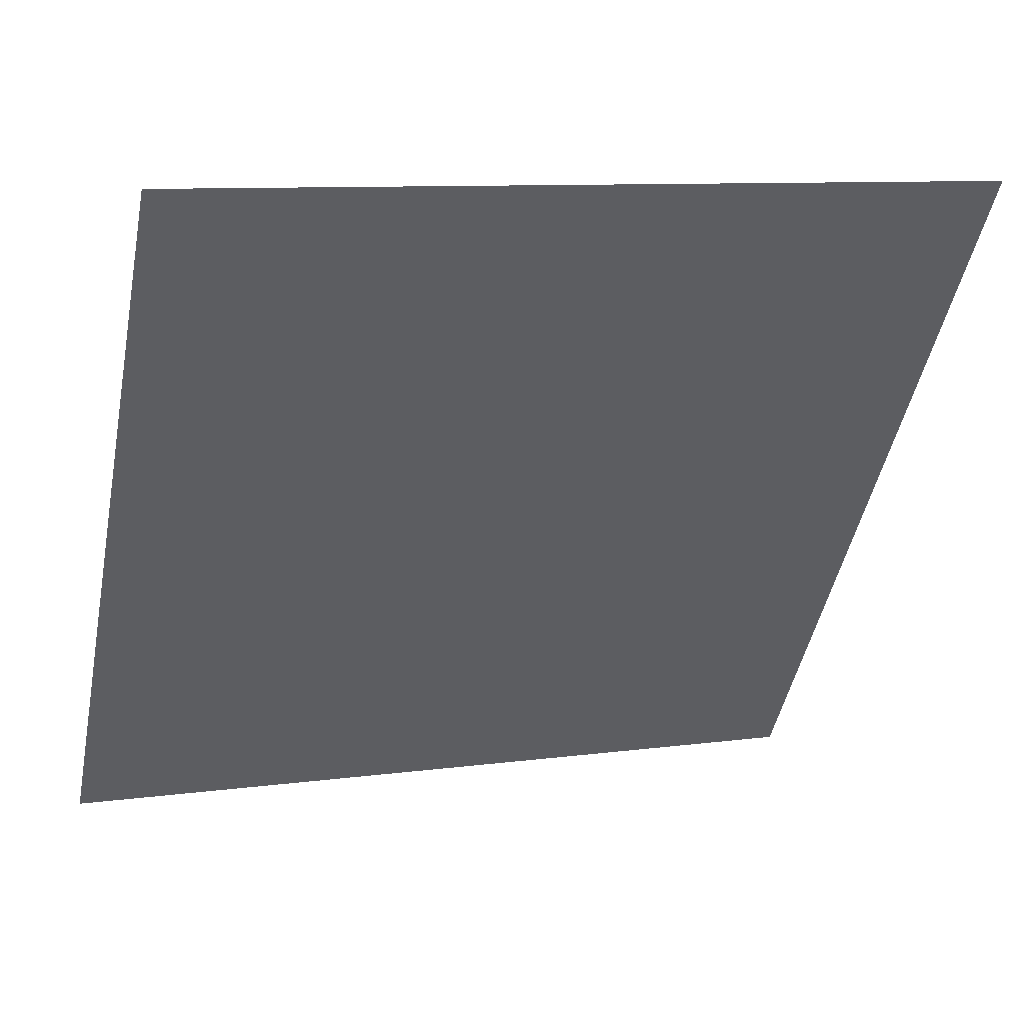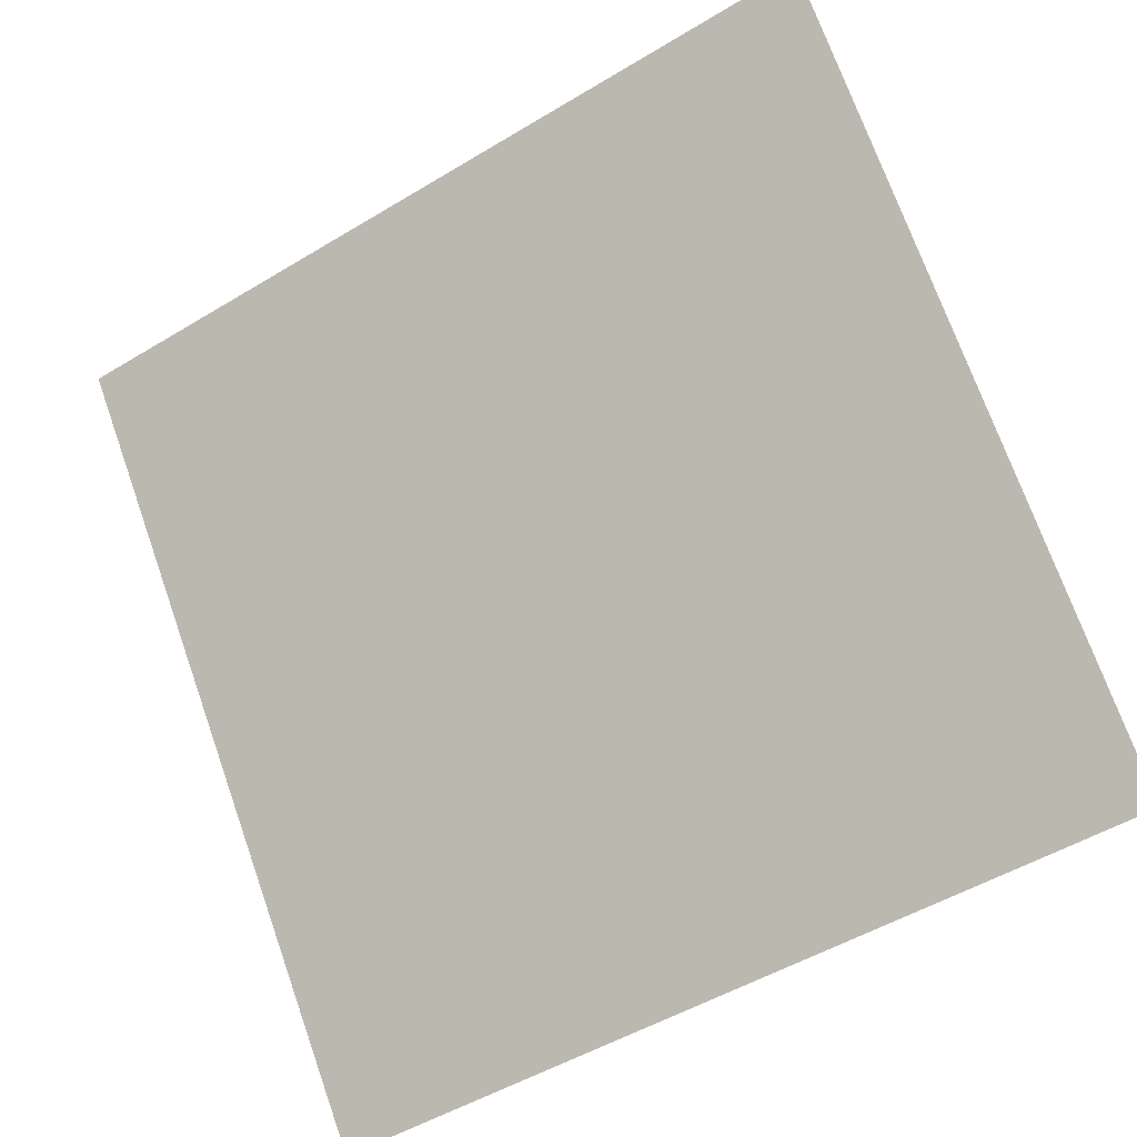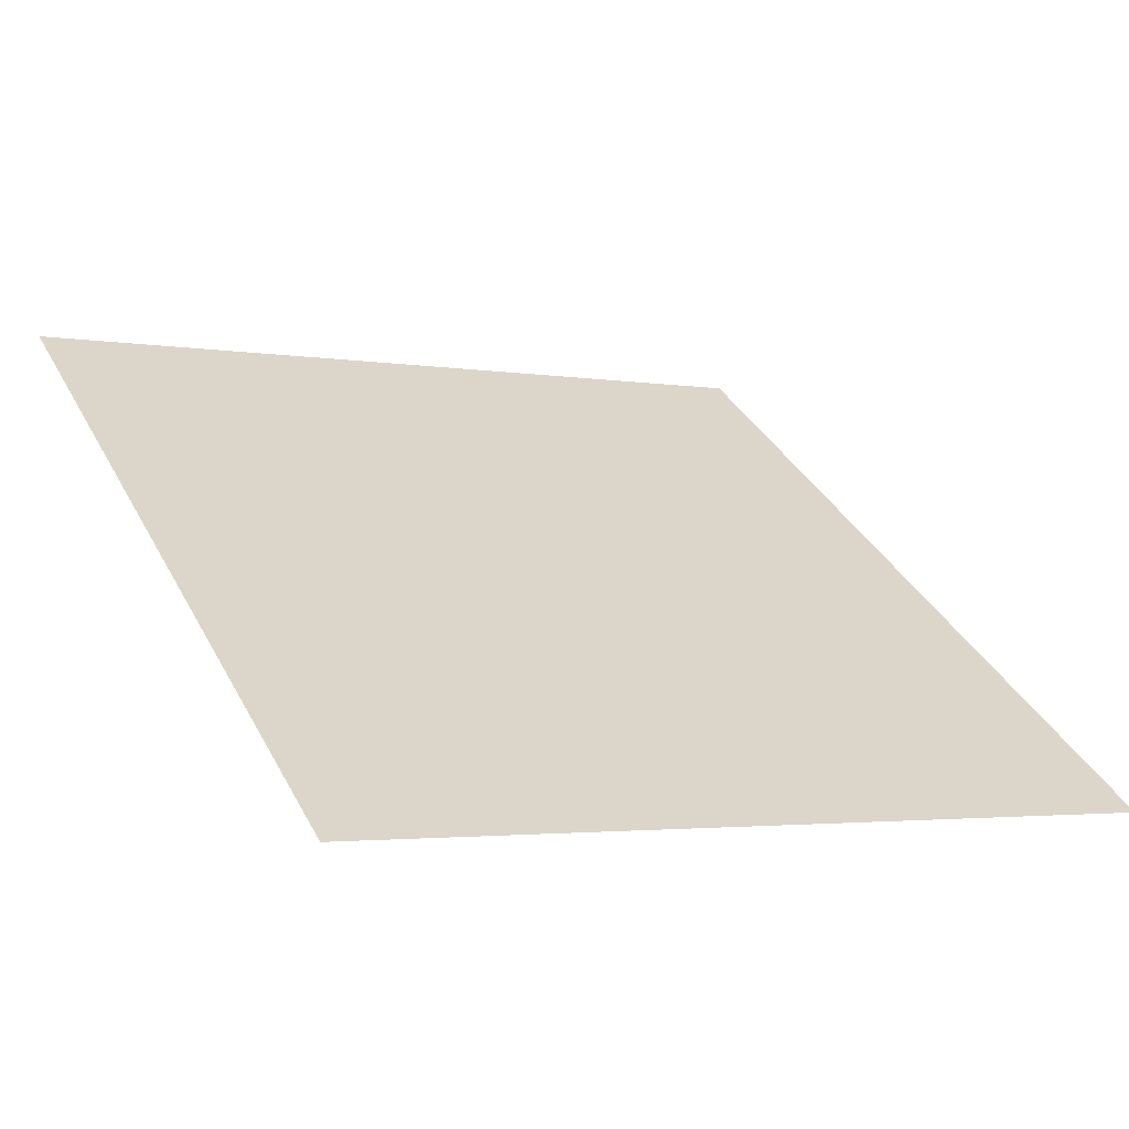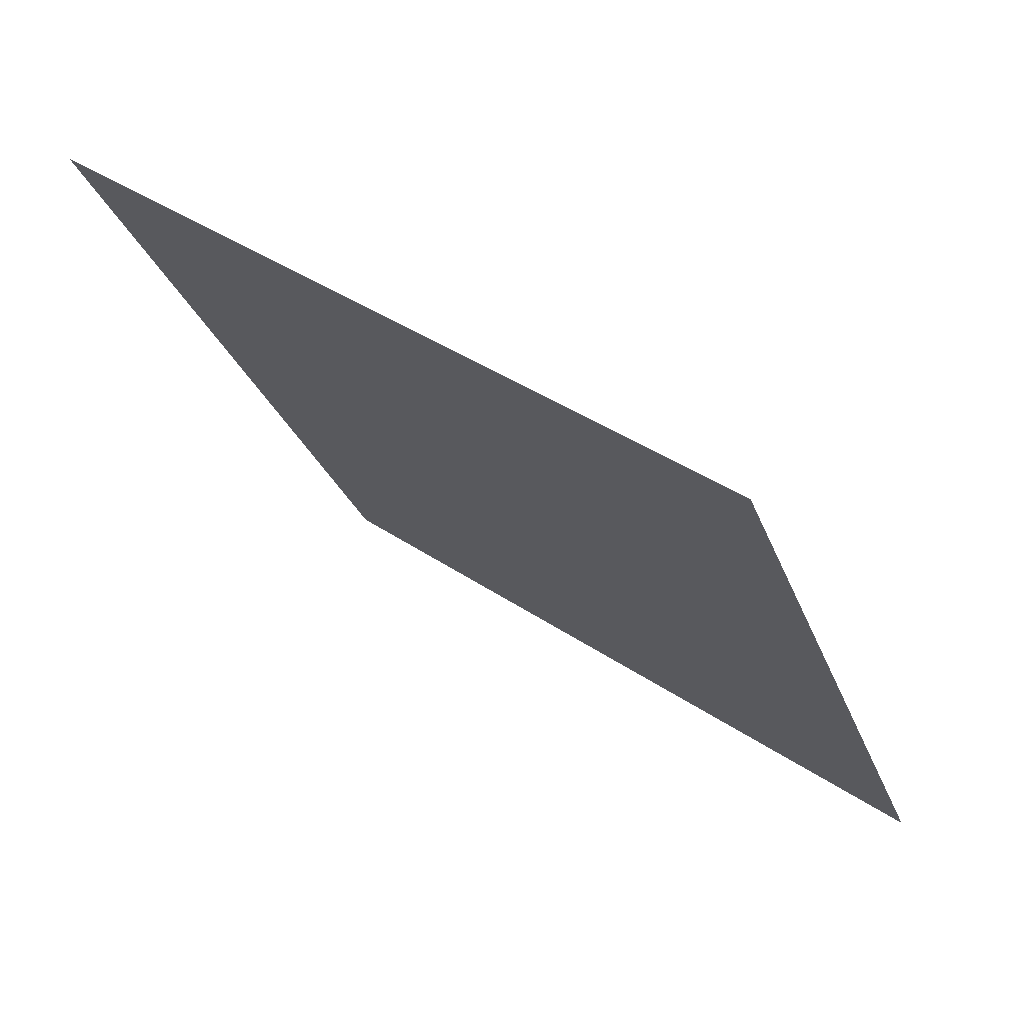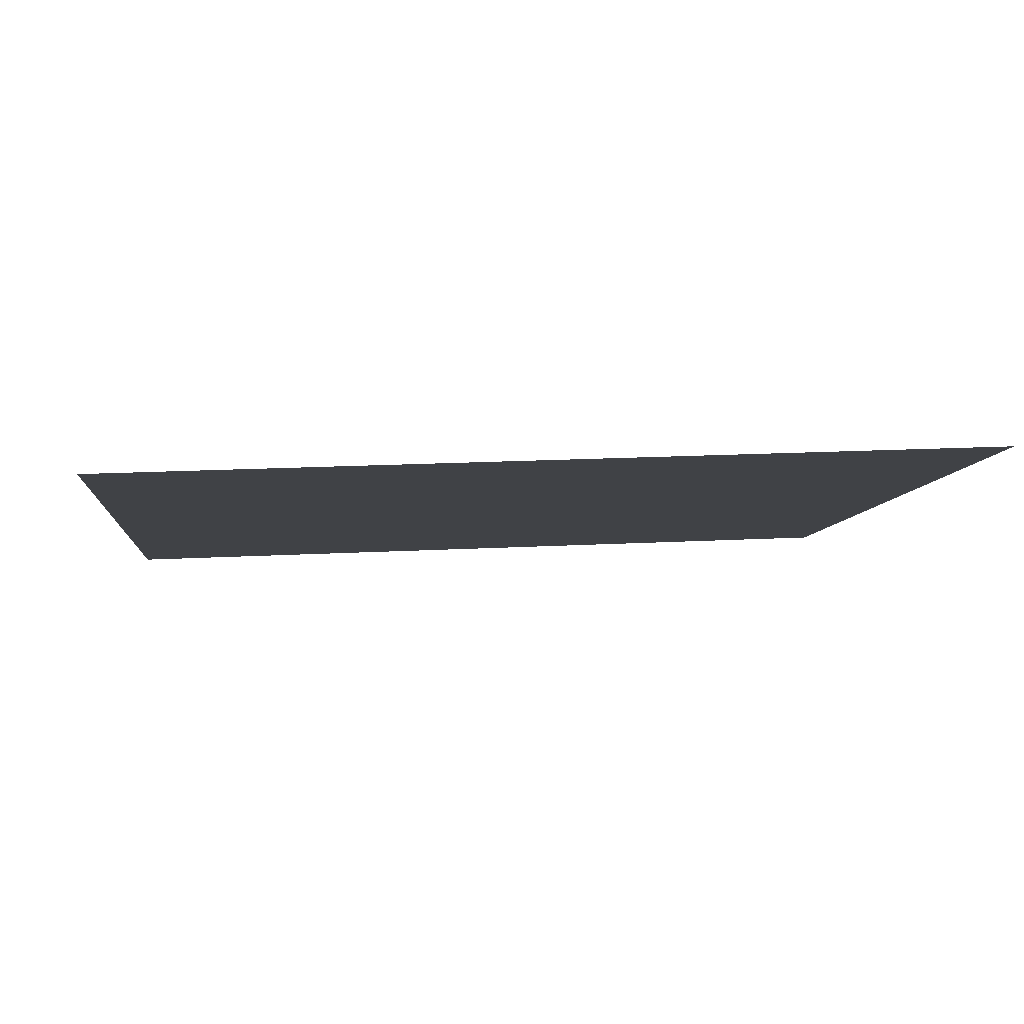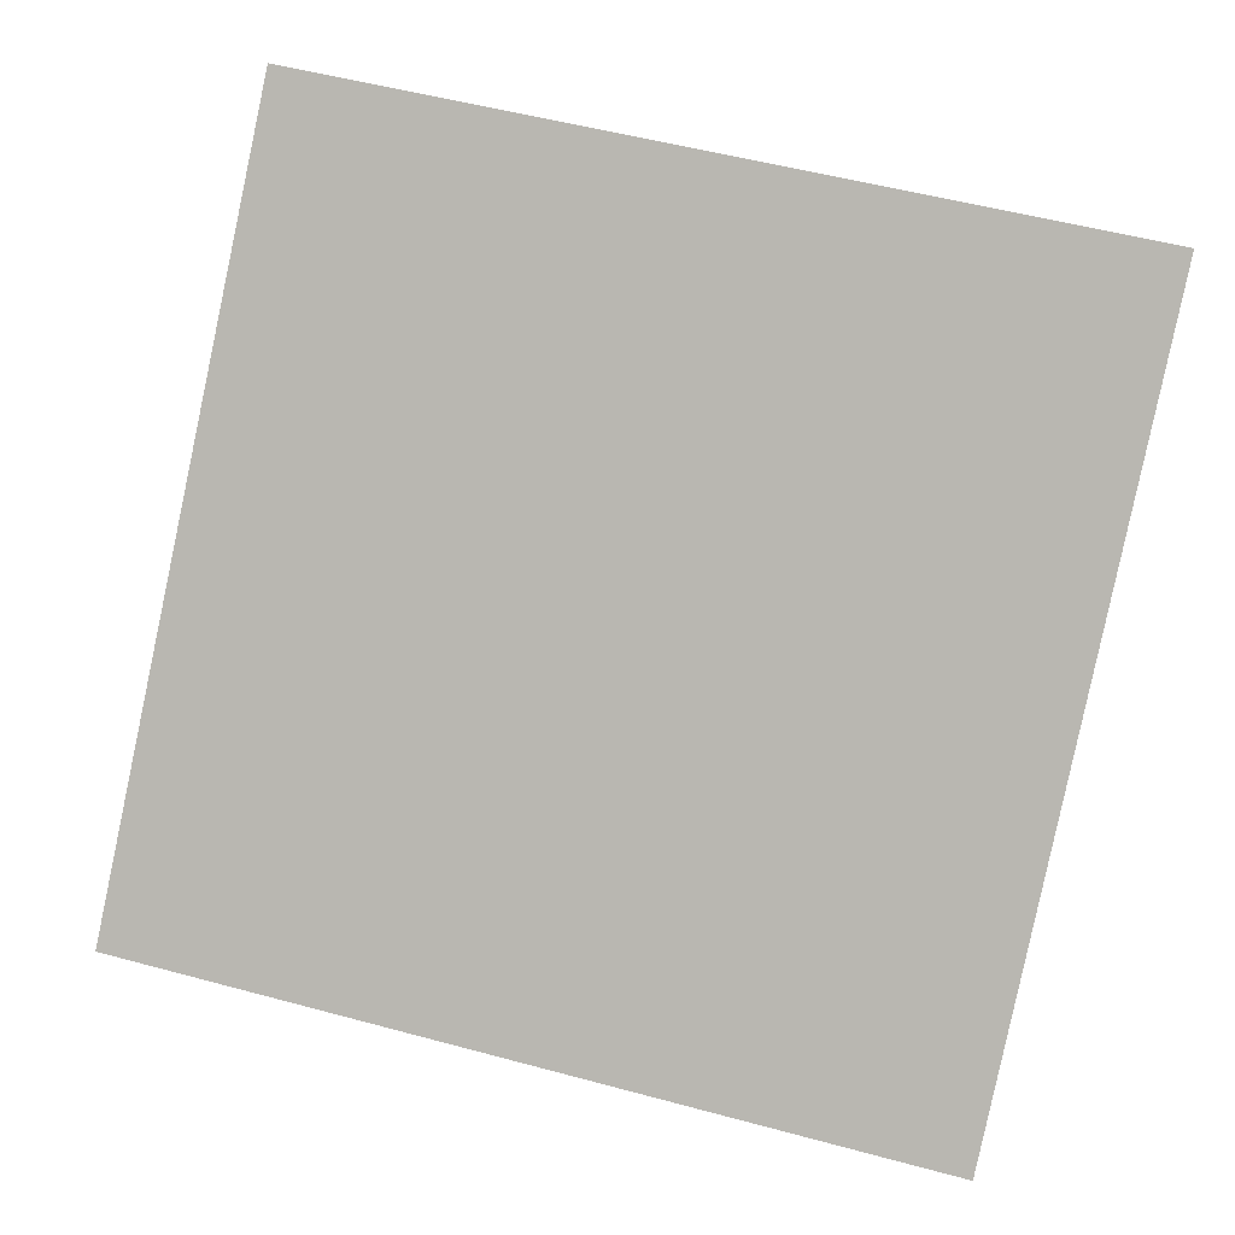
<metadata>
{"format":"obj","ext":"obj","renderer":"f3d","projection":"perspective","resolution":1024,"background":"white","views":[{"elev":8.2,"azim":159.5,"up":"+Z"},{"elev":-49.7,"azim":-147.9,"up":"+Z"},{"elev":-5.6,"azim":149.9,"up":"+Y"},{"elev":-28.8,"azim":108.0,"up":"+Y"},{"elev":30.6,"azim":-5.4,"up":"+Y"},{"elev":59.1,"azim":-163.6,"up":"+Y"}]}
</metadata>
<code>
v -0.01237 0.5897 0.2444
v -0.01893 0.5898 0.2445
v -0.01881 0.5937 0.2497
v -0.01225 0.5936 0.2497
f 4 3 2 1

</code>
